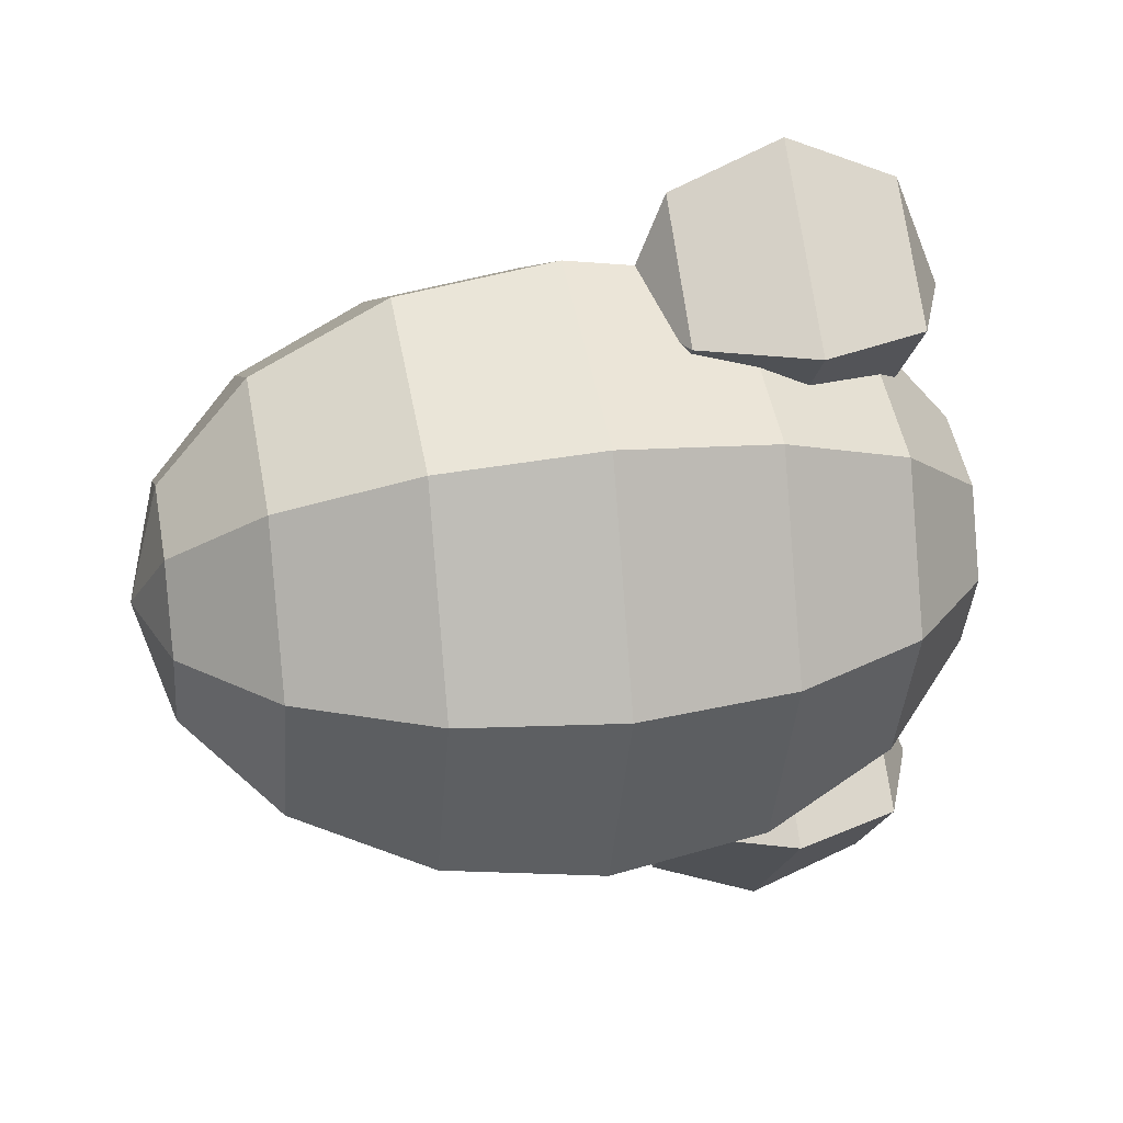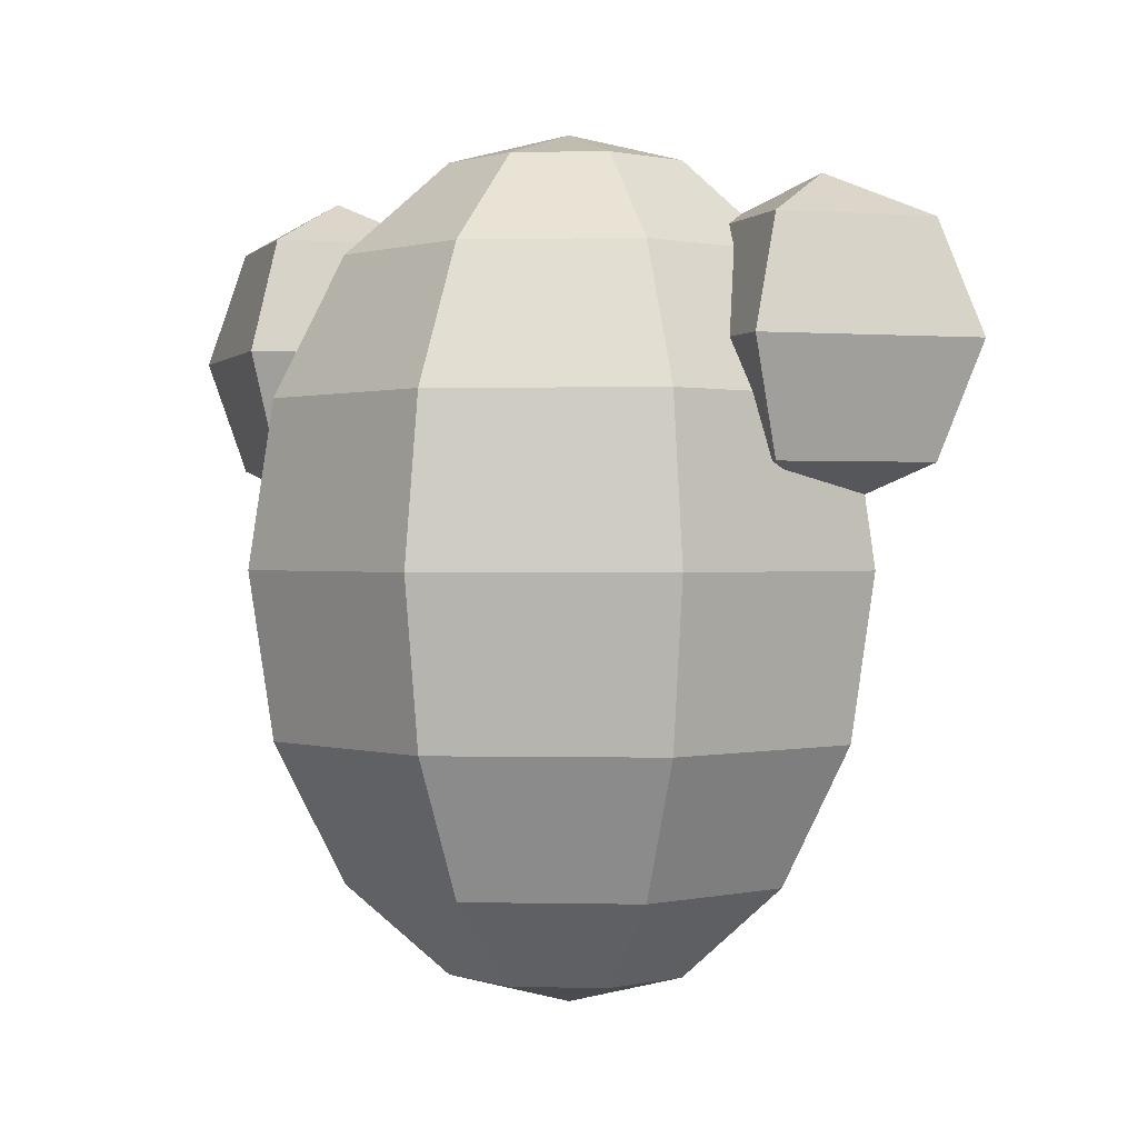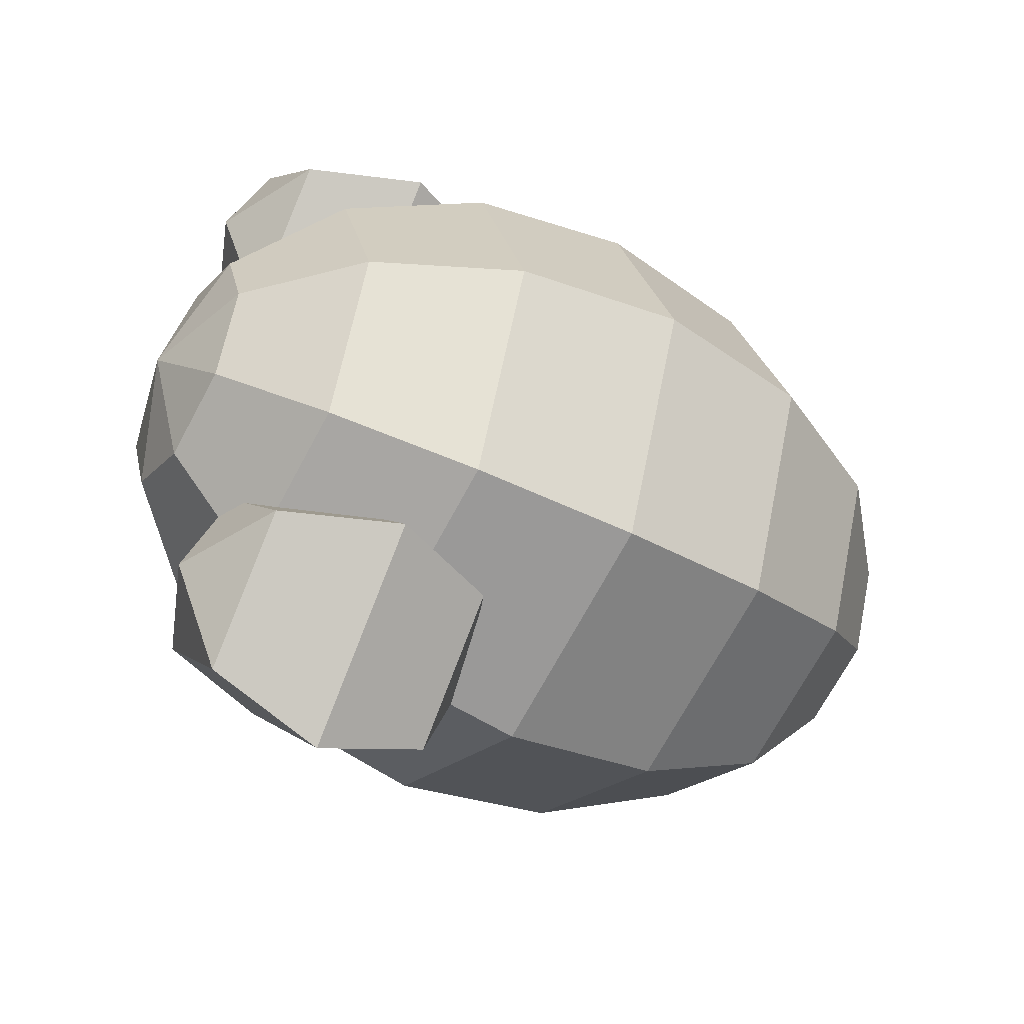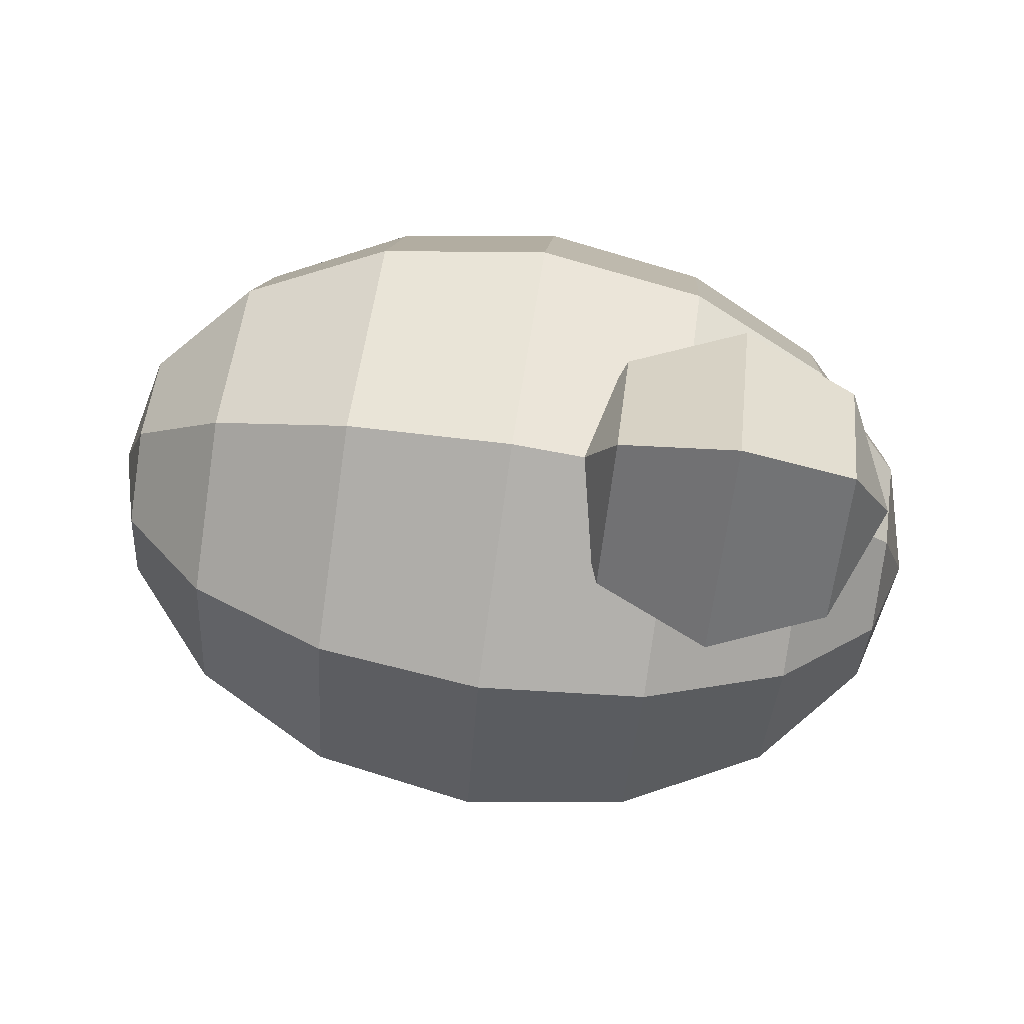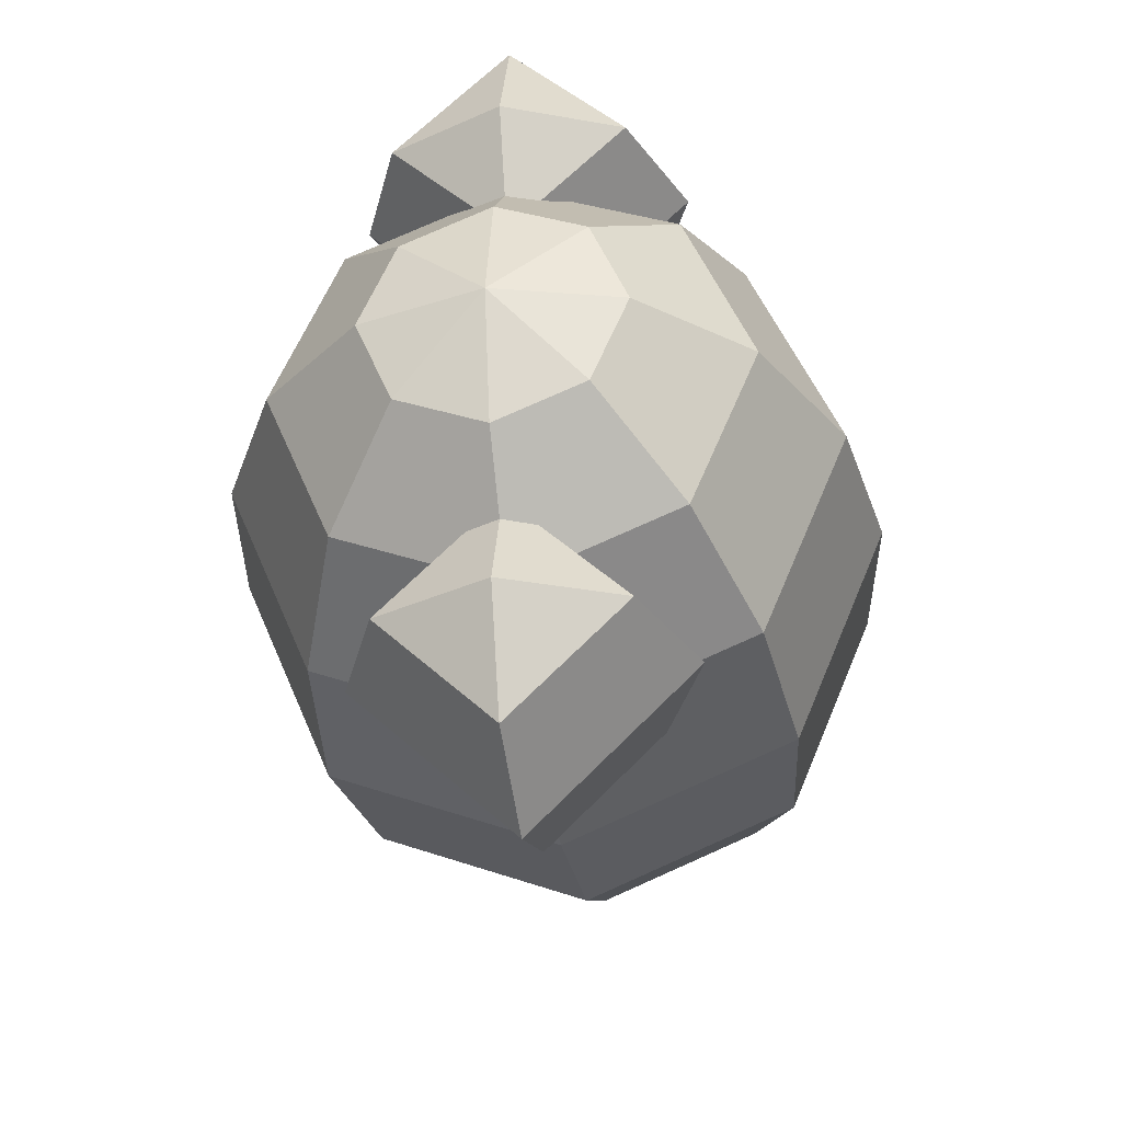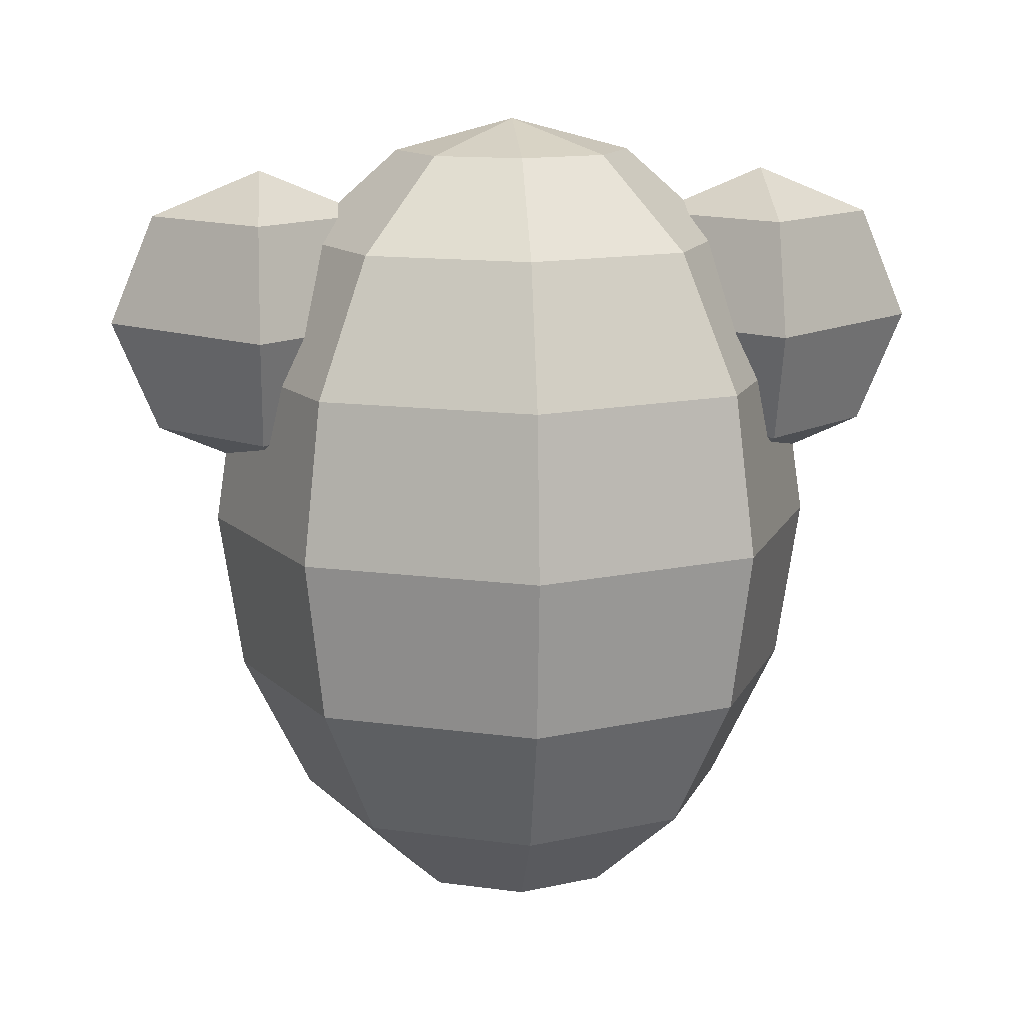
<metadata>
{"format":"obj","ext":"obj","renderer":"f3d","projection":"perspective","resolution":1024,"background":"white","views":[{"elev":27.5,"azim":78.4,"up":"+Z"},{"elev":0.6,"azim":-63.1,"up":"+Y"},{"elev":-45.4,"azim":-121.0,"up":"+Z"},{"elev":78.2,"azim":98.5,"up":"+Z"},{"elev":-34.2,"azim":-171.1,"up":"+Z"},{"elev":12.9,"azim":85.2,"up":"+Y"}]}
</metadata>
<code>
g default
v 0 1.879 2.879
v -2.121 1.879 5
v -0 1.879 7.121
v 2.121 1.879 5
v 0 4 2
v -3 4 5
v -0 4 8
v 3 4 5
v 0 6.121 2.879
v -2.121 6.121 5
v -0 6.121 7.121
v 2.121 6.121 5
v 0 1 5
v 0 7 5
g pSphere4
f 1 2 6 5
f 2 3 7 6
f 3 4 8 7
f 4 1 5 8
f 5 6 10 9
f 6 7 11 10
f 7 8 12 11
f 8 5 9 12
f 2 1 13
f 3 2 13
f 4 3 13
f 1 4 13
f 9 10 14
f 10 11 14
f 11 12 14
f 12 9 14
g default
v 1.624 -7.391 -1.624
v 0 -7.391 -2.296
v -1.624 -7.391 -1.624
v -2.296 -7.391 0
v -1.624 -7.391 1.624
v 0 -7.391 2.296
v 1.624 -7.391 1.624
v 2.296 -7.391 0
v 3 -5.657 -3
v 0 -5.657 -4.243
v -3 -5.657 -3
v -4.243 -5.657 0
v -3 -5.657 3
v 0 -5.657 4.243
v 3 -5.657 3
v 4.243 -5.657 0
v 3.92 -3.061 -3.92
v 0 -3.061 -5.543
v -3.92 -3.061 -3.92
v -5.543 -3.061 0
v -3.92 -3.061 3.92
v 0 -3.061 5.543
v 3.92 -3.061 3.92
v 5.543 -3.061 0
v 4.243 0 -4.243
v 0 0 -6
v -4.243 0 -4.243
v -6 0 0
v -4.243 0 4.243
v 0 0 6
v 4.243 0 4.243
v 6 0 0
v 3.92 3.061 -3.92
v 0 3.061 -5.543
v -3.92 3.061 -3.92
v -5.543 3.061 0
v -3.92 3.061 3.92
v 0 3.061 5.543
v 3.92 3.061 3.92
v 5.543 3.061 0
v 3 5.657 -3
v 0 5.657 -4.243
v -3 5.657 -3
v -4.243 5.657 0
v -3 5.657 3
v 0 5.657 4.243
v 3 5.657 3
v 4.243 5.657 0
v 1.624 7.391 -1.624
v 0 7.391 -2.296
v -1.624 7.391 -1.624
v -2.296 7.391 0
v -1.624 7.391 1.624
v 0 7.391 2.296
v 1.624 7.391 1.624
v 2.296 7.391 0
v 0 -8 0
v 0 8 0
g pSphere1
f 15 16 24 23
f 16 17 25 24
f 17 18 26 25
f 18 19 27 26
f 19 20 28 27
f 20 21 29 28
f 21 22 30 29
f 22 15 23 30
f 23 24 32 31
f 24 25 33 32
f 25 26 34 33
f 26 27 35 34
f 27 28 36 35
f 28 29 37 36
f 29 30 38 37
f 30 23 31 38
f 31 32 40 39
f 32 33 41 40
f 33 34 42 41
f 34 35 43 42
f 35 36 44 43
f 36 37 45 44
f 37 38 46 45
f 38 31 39 46
f 39 40 48 47
f 40 41 49 48
f 41 42 50 49
f 42 43 51 50
f 43 44 52 51
f 44 45 53 52
f 45 46 54 53
f 46 39 47 54
f 47 48 56 55
f 48 49 57 56
f 49 50 58 57
f 50 51 59 58
f 51 52 60 59
f 52 53 61 60
f 53 54 62 61
f 54 47 55 62
f 55 56 64 63
f 56 57 65 64
f 57 58 66 65
f 58 59 67 66
f 59 60 68 67
f 60 61 69 68
f 61 62 70 69
f 62 55 63 70
f 16 15 71
f 17 16 71
f 18 17 71
f 19 18 71
f 20 19 71
f 21 20 71
f 22 21 71
f 15 22 71
f 63 64 72
f 64 65 72
f 65 66 72
f 66 67 72
f 67 68 72
f 68 69 72
f 69 70 72
f 70 63 72
g default
v 0 1.879 -7.121
v -2.121 1.879 -5
v -0 1.879 -2.879
v 2.121 1.879 -5
v 0 4 -8
v -3 4 -5
v -0 4 -2
v 3 4 -5
v 0 6.121 -7.121
v -2.121 6.121 -5
v -0 6.121 -2.879
v 2.121 6.121 -5
v 0 1 -5
v 0 7 -5
g pSphere7
f 73 74 78 77
f 74 75 79 78
f 75 76 80 79
f 76 73 77 80
f 77 78 82 81
f 78 79 83 82
f 79 80 84 83
f 80 77 81 84
f 74 73 85
f 75 74 85
f 76 75 85
f 73 76 85
f 81 82 86
f 82 83 86
f 83 84 86
f 84 81 86

</code>
